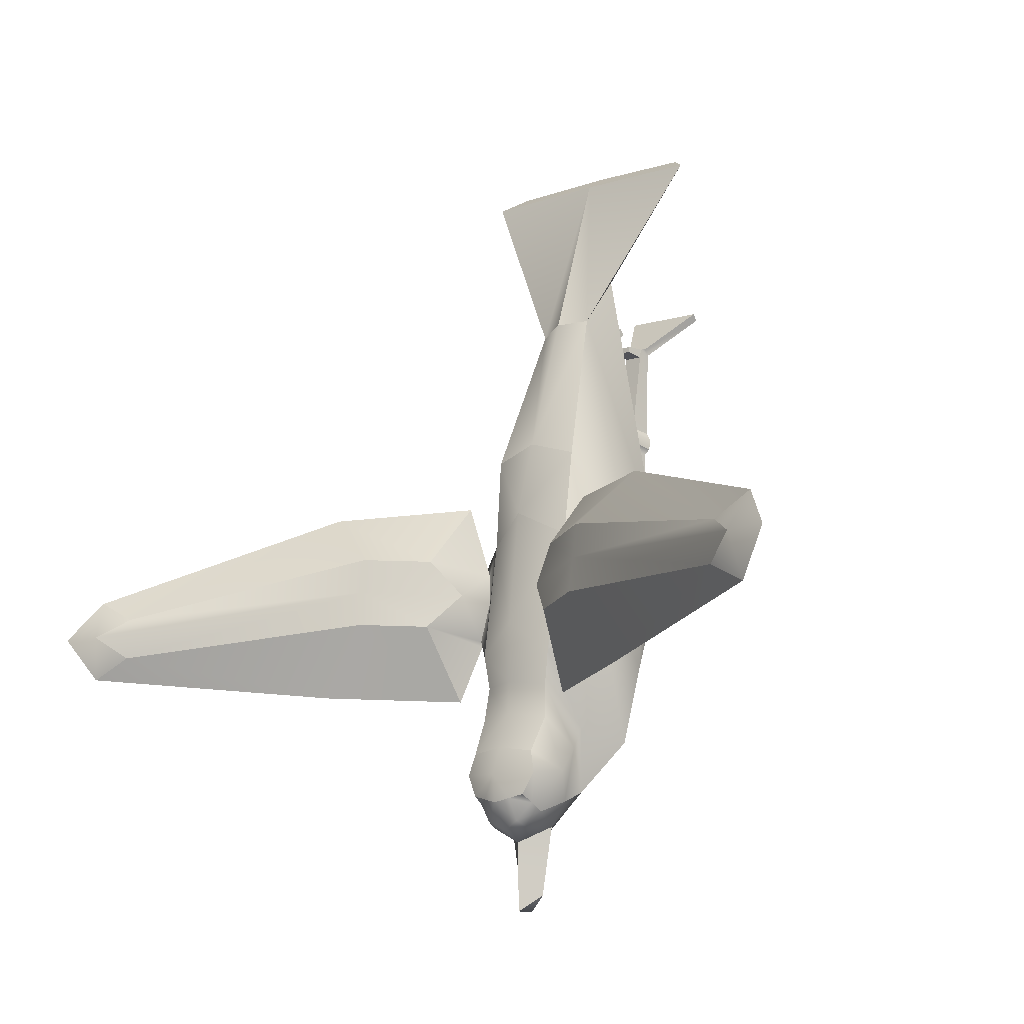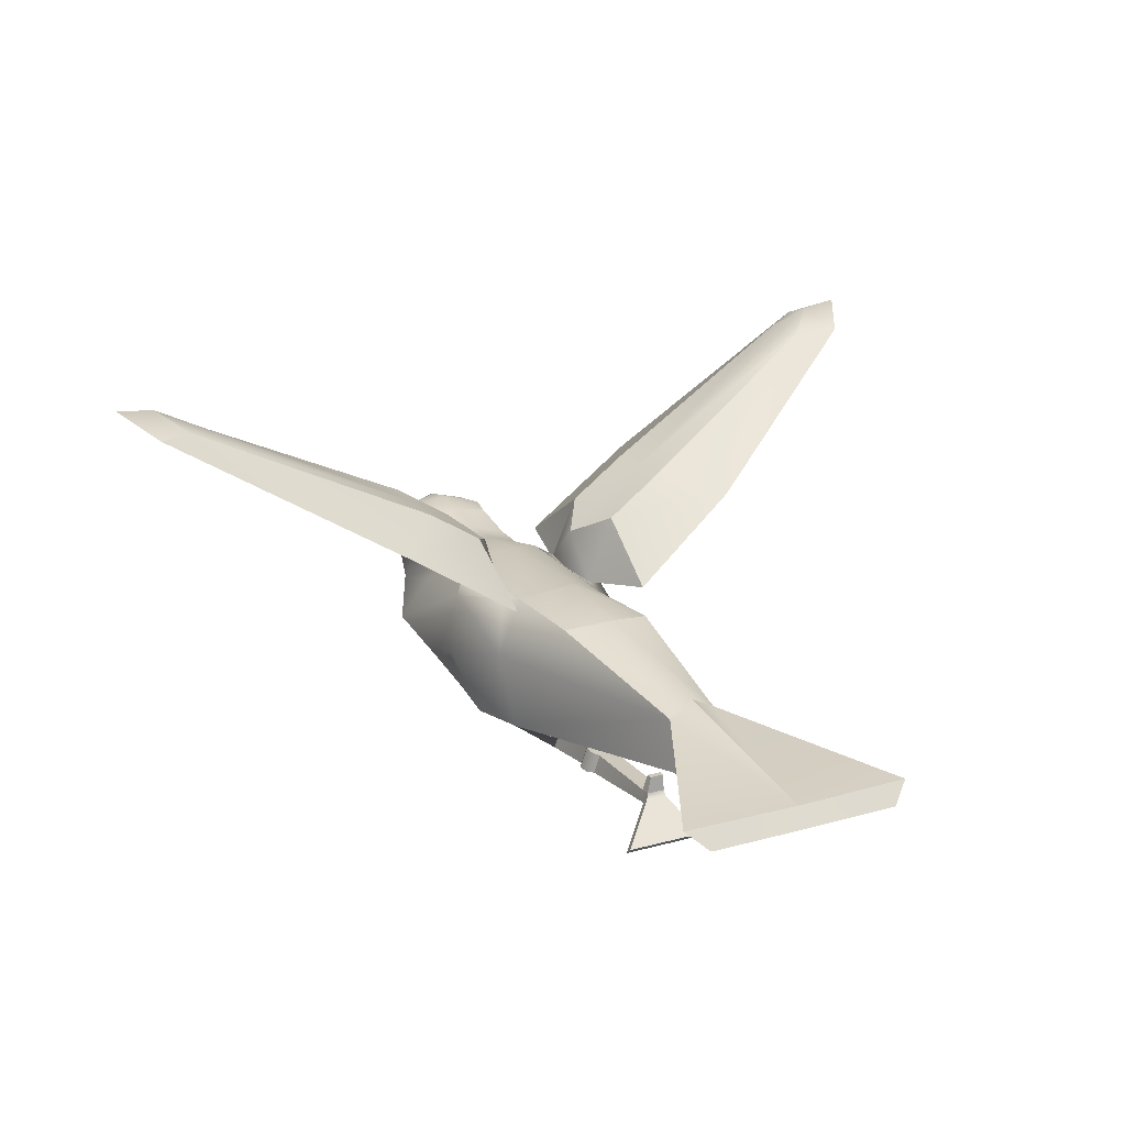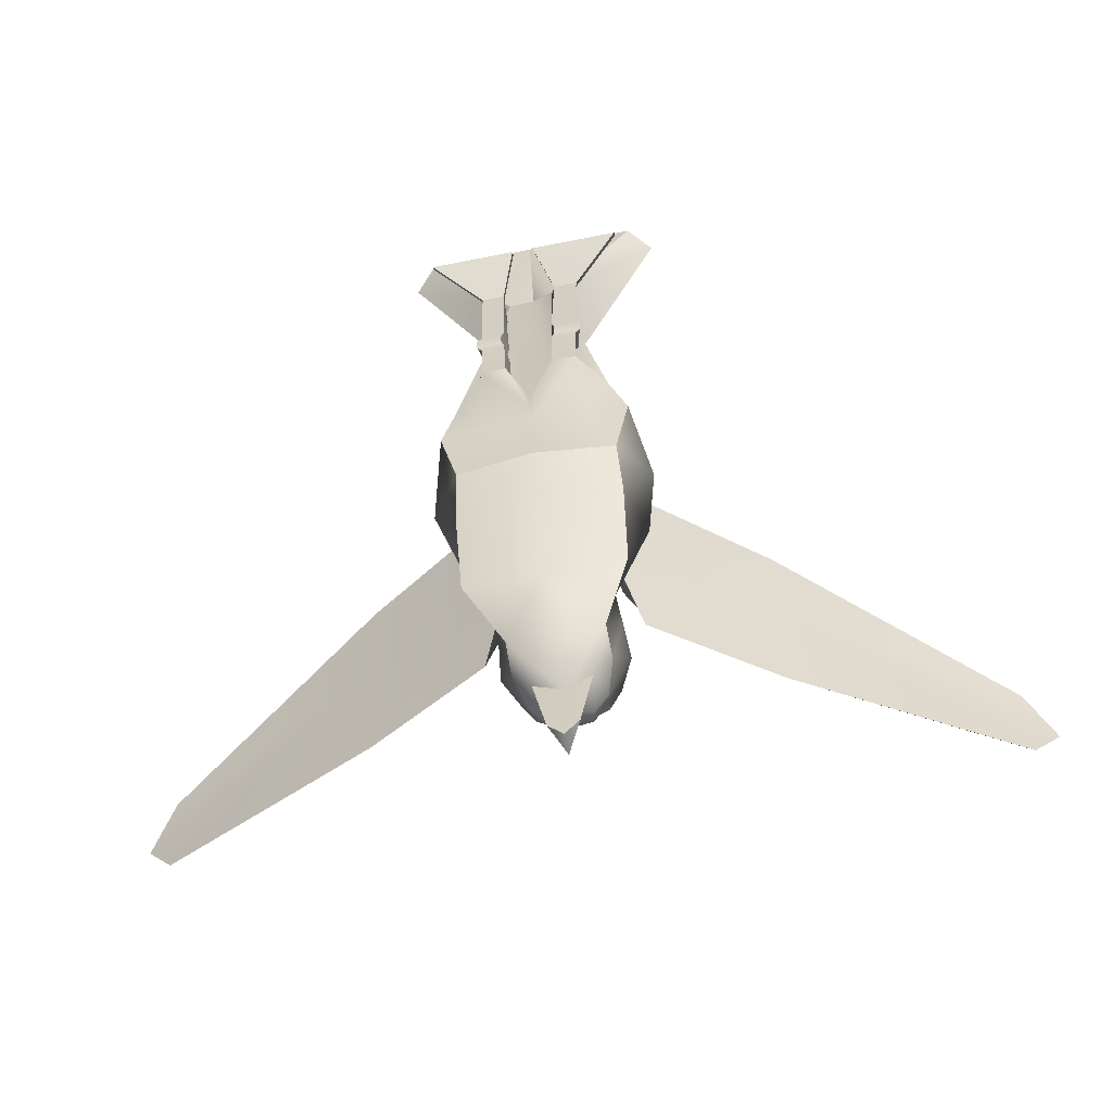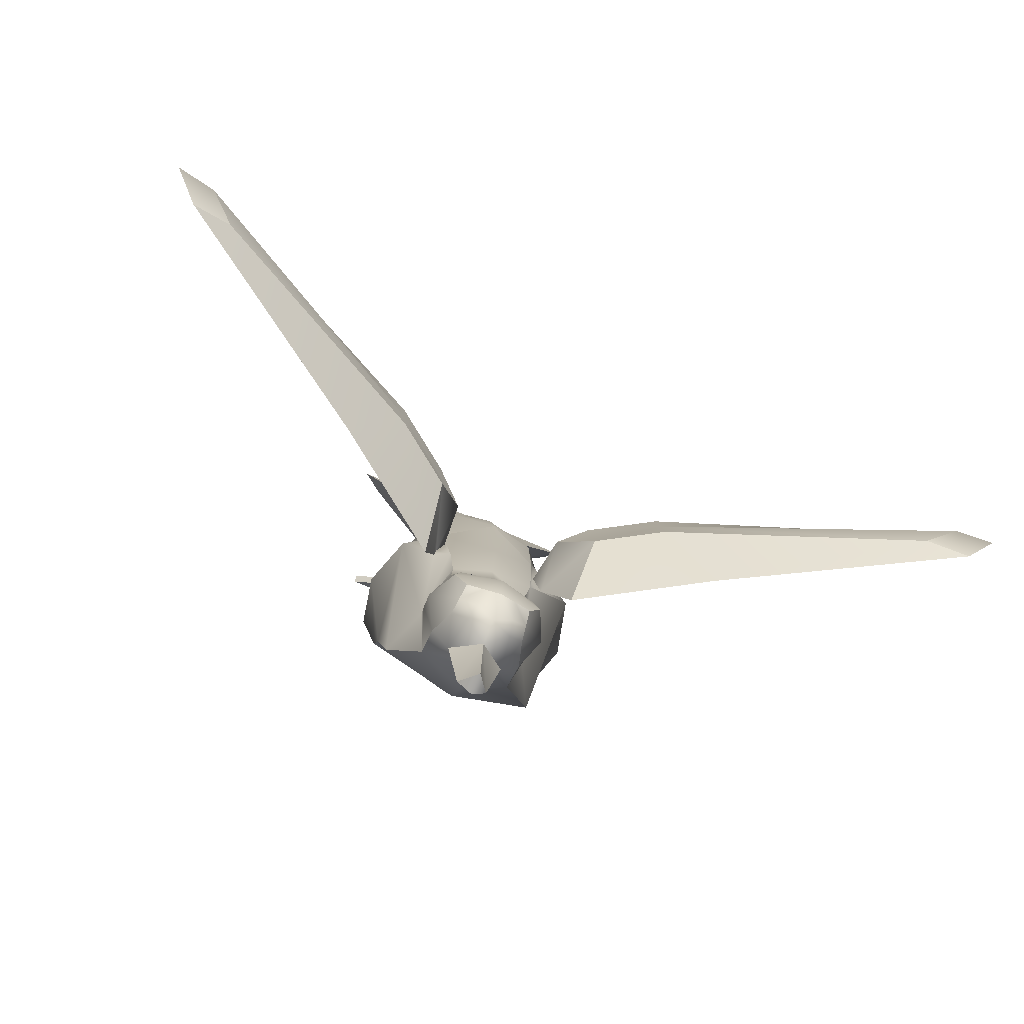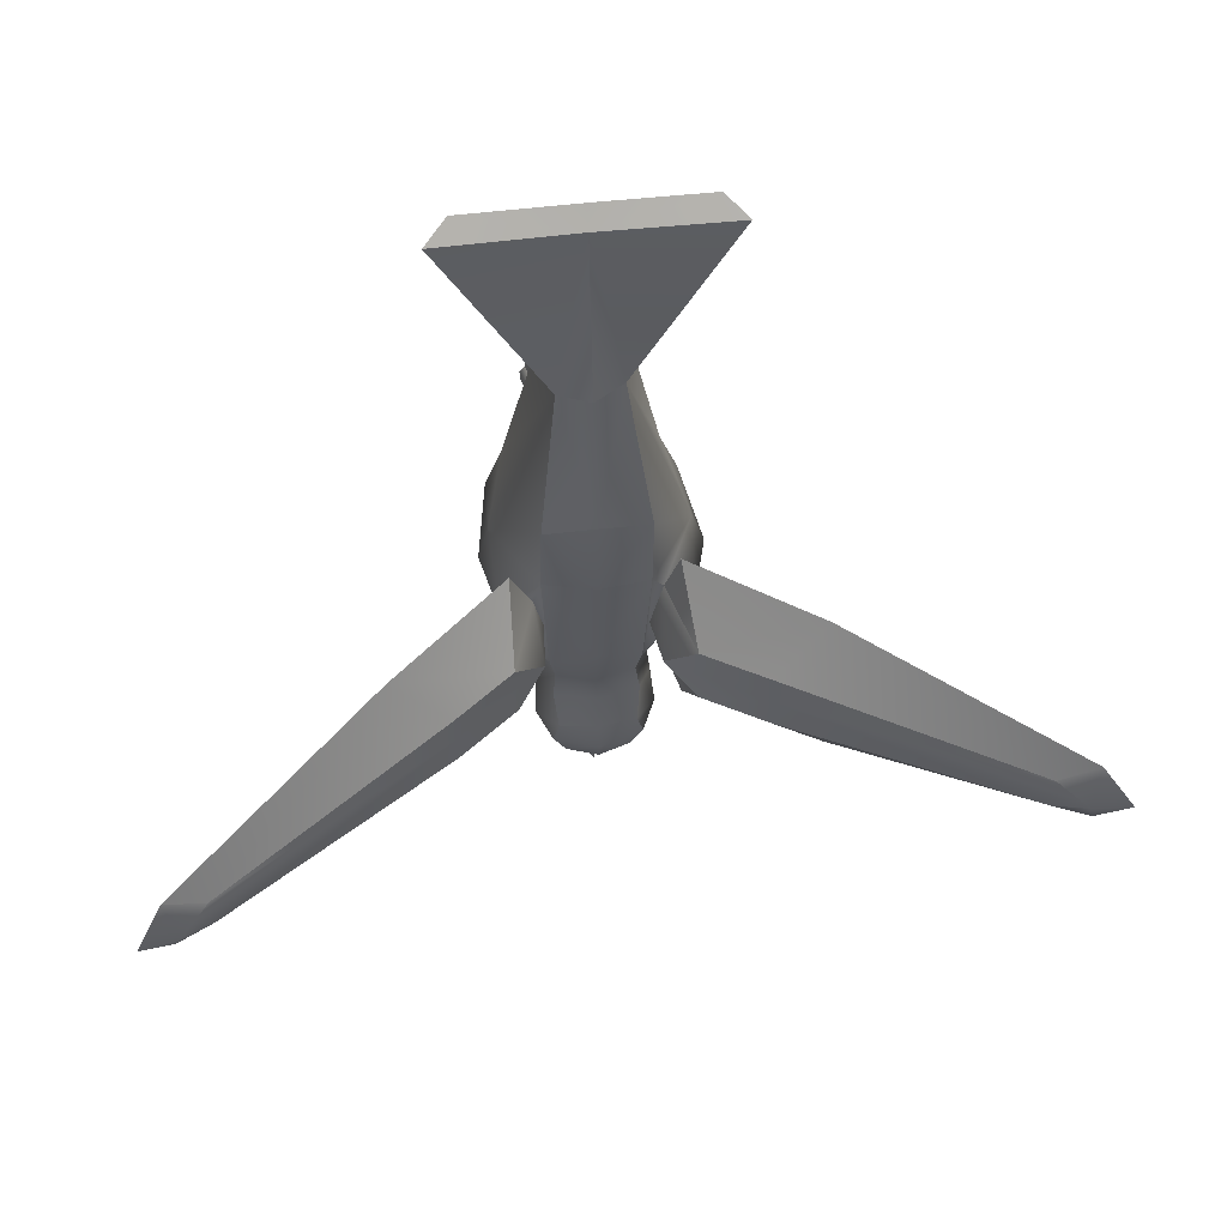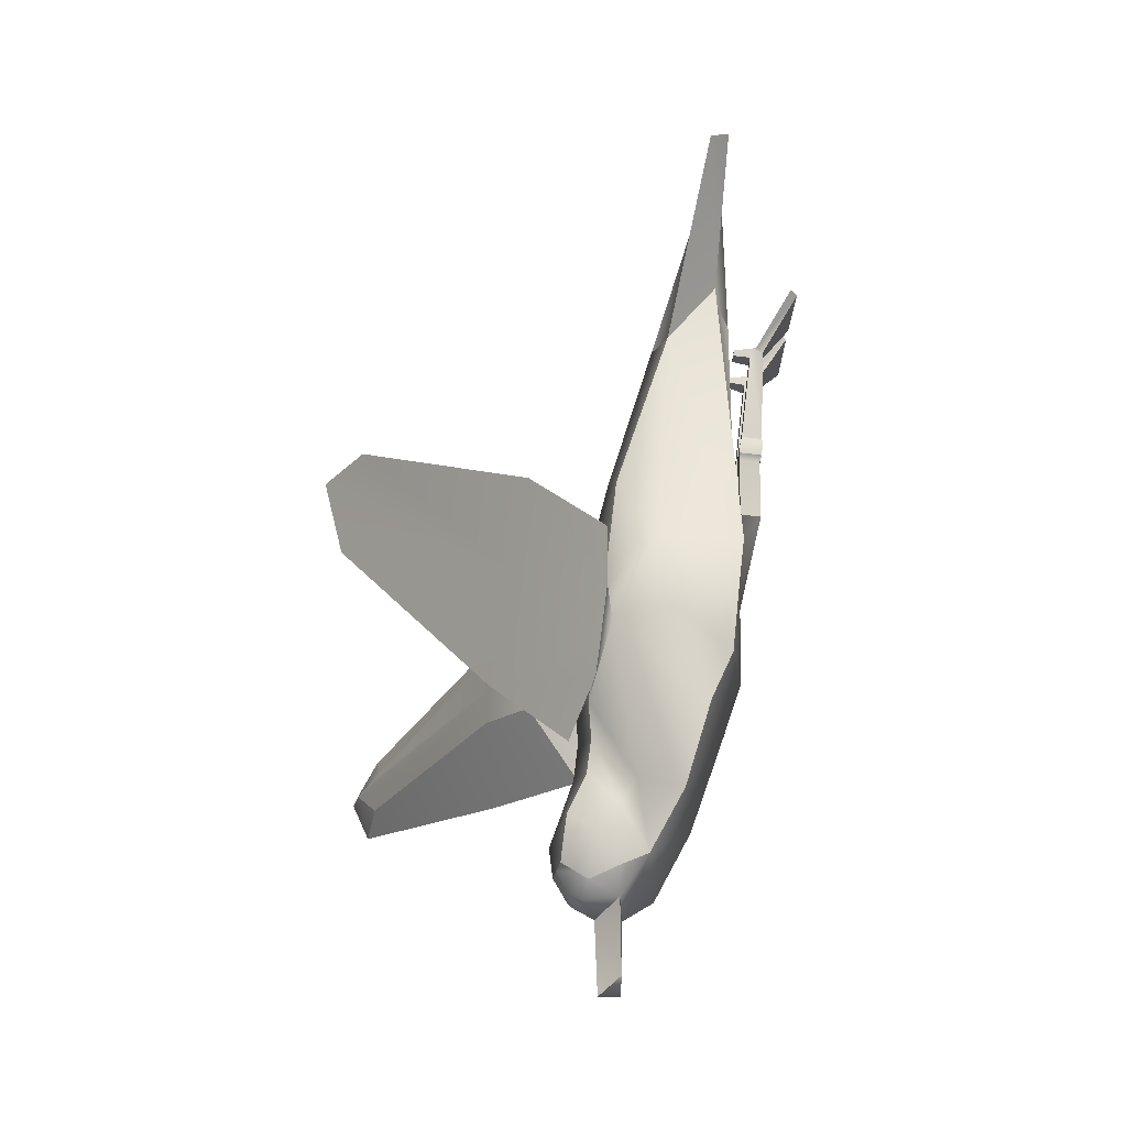
<metadata>
{"format":"obj","ext":"obj","renderer":"f3d","projection":"perspective","resolution":1024,"background":"white","views":[{"elev":-12.2,"azim":-140.0,"up":"+Z"},{"elev":15.5,"azim":-32.6,"up":"+Y"},{"elev":-62.1,"azim":11.2,"up":"+Z"},{"elev":-72.7,"azim":156.4,"up":"+Z"},{"elev":65.3,"azim":173.5,"up":"+Z"},{"elev":-20.7,"azim":-91.0,"up":"+Z"}]}
</metadata>
<code>
o bird_1
v 9.615 89.07 29.15
v 9.448 88.95 29.02
v 8.077 88.2 29.39
v 8.074 88.22 29.18
v 9.678 89 28.89
v 9.847 89.11 29.15
v 8.398 88.12 29.38
v 8.389 88.18 28.75
v 7.61 87.58 29.07
v 7.7 87.68 28.71
v 7.615 87.55 29.34
v 7.549 87.58 29.34
v 7.567 87.83 29.36
v 7.605 87.6 29.1
v 7.73 87.98 29.16
v 9.685 88.95 29.4
v 8.41 88.08 29.92
v 9.452 88.92 29.27
v 8.08 88.19 29.6
v 7.599 87.52 29.54
v 7.718 87.57 29.98
v 7.736 87.94 29.59
v 6.93 87.86 29.35
v 6.387 88.19 29.41
v 6.754 87.94 29.58
v 6.388 88.15 29.62
v 6.072 87.99 29.92
v 6.809 87.54 29.94
v 6.894 87.54 29.63
v 6.911 87.58 29.3
v 6.894 87.54 29.63
v 6.076 88.08 29.39
v 6.974 87.6 29.3
v 6.894 87.54 29.63
v 4.716 88.78 29.47
v 4.95 88.78 29.34
v 4.539 88.94 29.24
v 4.773 88.92 29.24
v 4.715 88.87 28.97
v 4.95 88.83 29.09
v 6.075 88.18 28.76
v 6.387 88.22 29.2
v 6.753 88.01 29.16
v 6.807 87.76 28.69
v 6.928 87.61 29.1
v 7.378 86.79 31.44
v 7.687 86.78 29.89
v 7.413 87.18 31.17
v 7.797 87.17 29.77
v 7.534 87.49 30.27
v 7.551 87.51 29.72
v 7.24 87.53 30.35
v 7.255 87.65 29.88
v 6.827 86.78 29.88
v 7.079 86.89 31.55
v 6.715 87.26 29.87
v 7.061 87.18 31.22
v 7.226 86.9 31.59
v 7.241 86.78 29.88
v 7.497 86.78 30.11
v 7.373 86.78 30.1
v 7.716 86.98 28.95
v 7.706 86.86 29.23
v 7.263 86.88 28.87
v 7.267 86.78 29.16
v 7.213 86.94 32.24
v 7.208 86.83 32.32
v 7.982 86.95 32.24
v 7.85 86.83 32.32
v 7.233 87.26 31.2
v 6.947 87.49 30.26
v 6.959 87.55 29.73
v 7.263 87.08 28.3
v 7.701 87.13 28.45
v 6.452 86.95 32.22
v 6.577 86.83 32.3
v 7.019 86.78 30.1
v 7.134 86.78 30.1
v 6.807 86.98 28.93
v 6.826 86.86 29.21
v 6.821 87.13 28.44
v 7.542 87.78 28.23
v 7.281 87.86 28.21
v 7.503 87.77 28.36
v 7.279 87.8 28.38
v 7.02 87.78 28.22
v 7.055 87.77 28.35
v 6.72 87.52 29.35
v 6.626 87.19 29.41
v 6.735 86.82 29.6
v 7.247 86.78 29.73
v 7.123 86.66 30.08
v 7.525 86.67 30.08
v 7.549 86.8 29.6
v 7.787 86.82 29.62
v 7.864 87.17 29.43
v 7.782 87.47 29.37
v 7.59 87.39 28.54
v 7.532 87.65 28.99
v 7.544 87.32 28.13
v 7.286 87.29 27.91
v 7.272 87.71 29.17
v 7.017 87.65 28.98
v 7.021 87.32 28.13
v 6.962 87.39 28.53
v 7.503 87.63 28.79
v 7.608 87.48 28.4
v 7.521 87.66 28.58
v 7.627 87.61 28.25
v 7.547 87.48 28.07
v 7.444 87.48 27.92
v 7.497 87.65 28
v 7.413 87.68 27.9
v 7.275 87.72 28.6
v 7.286 87.7 28.8
v 7.03 87.66 28.57
v 7.052 87.63 28.78
v 6.949 87.48 28.39
v 6.935 87.61 28.24
v 7.379 87.82 28.07
v 7.473 87.8 28.09
v 7.397 87.76 27.94
v 7.485 87.72 28.05
v 7.287 87.74 27.88
v 7.175 87.76 27.93
v 7.284 87.84 28.05
v 7.189 87.82 28.07
v 7.288 87.46 27.81
v 7.021 87.48 28.06
v 7.128 87.48 27.91
v 7.093 87.8 28.09
v 7.073 87.65 27.99
v 7.083 87.72 28.04
v 7.252 86.78 29.58
v 6.964 86.8 29.59
v 7.159 87.68 27.9
v 7.288 87.61 27.81
v 7.295 87.6 27.4
v 7.378 87.47 27.5
v 7.295 87.47 27.39
v 7.208 87.47 27.49
v 7.545 86.66 31.13
v 7.501 86.7 31.13
v 7.41 86.67 31.14
v 7.379 86.7 31.12
v 6.994 86.67 30.07
v 7.389 86.66 30.09
v 6.971 86.66 31.12
v 7.099 86.67 31.13
v 6.98 86.7 31.12
v 7.094 86.7 31.12
v 7.409 86.63 31.1
v 7.378 86.71 31.07
v 7.544 86.63 31.1
v 7.501 86.71 31.07
v 7.101 86.63 31.1
v 7.097 86.71 31.06
v 6.973 86.63 31.09
v 6.982 86.71 31.06
v 7.39 86.65 30.56
v 7.375 86.76 30.58
v 7.525 86.65 30.56
v 7.497 86.76 30.58
v 6.977 86.65 30.55
v 7.002 86.76 30.57
v 7.106 86.65 30.55
v 7.117 86.76 30.57
v 7.31 86.46 31.33
v 7.812 86.45 31.34
v 7.813 86.49 31.37
v 7.31 86.49 31.37
v 7.187 86.46 31.33
v 6.697 86.45 31.32
v 7.186 86.49 31.37
v 6.694 86.49 31.36
v 7.391 86.8 31.12
v 7.39 86.8 31.09
v 7.473 86.8 31.12
v 7.472 86.8 31.09
v 7.002 86.8 31.12
v 7.003 86.8 31.08
v 7.089 86.8 31.12
v 7.091 86.8 31.08
v 7.391 86.66 30.41
v 7.375 86.78 30.43
v 7.527 86.67 30.41
v 7.499 86.78 30.43
v 7.121 86.78 30.43
v 7.11 86.66 30.41
v 7.005 86.78 30.43
v 6.98 86.67 30.4
v 7.405 86.65 30.45
v 7.388 86.78 30.47
v 7.555 86.66 30.44
v 7.524 86.78 30.47
v 7.106 86.78 30.46
v 7.094 86.65 30.44
v 6.979 86.78 30.46
v 6.951 86.66 30.43
v 7.406 86.65 30.51
v 7.388 86.77 30.53
v 7.555 86.65 30.51
v 7.524 86.77 30.54
v 7.104 86.77 30.53
v 7.091 86.65 30.51
v 6.976 86.77 30.53
v 6.949 86.65 30.5
f 1 2 3
f 3 2 4
f 2 1 5
f 5 1 6
f 6 7 5
f 5 7 8
f 11 9 7
f 7 9 8
f 9 10 8
f 10 9 15
f 9 14 15
f 15 14 13
f 12 13 14
f 13 3 15
f 15 3 4
f 6 16 7
f 7 16 17
f 16 18 17
f 17 18 19
f 1 3 18
f 18 3 19
f 5 8 2
f 2 8 4
f 6 1 16
f 16 1 18
f 21 22 20
f 22 13 20
f 20 13 12
f 7 17 11
f 11 17 20
f 17 21 20
f 19 22 17
f 17 22 21
f 13 22 3
f 3 22 19
f 8 10 4
f 4 10 15
f 23 24 25
f 25 24 26
f 28 25 27
f 27 25 26
f 30 31 32
f 32 31 27
f 31 29 27
f 28 27 29
f 28 29 25
f 29 34 25
f 25 34 23
f 34 33 23
f 36 38 35
f 35 38 37
f 39 40 41
f 41 40 42
f 38 36 24
f 24 36 26
f 35 27 36
f 36 27 26
f 37 32 35
f 35 32 27
f 23 43 24
f 24 43 42
f 44 43 45
f 43 23 45
f 23 33 45
f 32 41 30
f 30 41 45
f 45 41 44
f 37 39 32
f 32 39 41
f 37 38 39
f 39 38 40
f 38 24 40
f 40 24 42
f 46 47 48
f 48 47 49
f 51 53 50
f 50 53 52
f 55 57 54
f 54 57 56
f 59 61 58
f 47 46 60
f 58 61 46
f 61 60 46
f 63 65 62
f 62 65 64
f 67 69 66
f 66 69 68
f 48 49 50
f 50 49 51
f 50 52 48
f 48 52 70
f 57 71 56
f 56 71 72
f 73 74 64
f 64 74 62
f 52 53 71
f 71 53 72
f 70 52 57
f 57 52 71
f 75 76 66
f 66 76 67
f 59 58 78
f 54 77 55
f 58 55 78
f 55 77 78
f 64 65 79
f 79 65 80
f 79 81 64
f 64 81 73
f 82 83 84
f 84 83 85
f 86 87 83
f 83 87 85
f 34 29 72
f 72 29 56
f 89 56 88
f 56 29 88
f 29 31 88
f 89 90 56
f 56 90 54
f 91 59 92
f 92 59 78
f 95 47 94
f 60 93 47
f 94 47 93
f 47 95 49
f 49 95 96
f 51 49 97
f 97 49 96
f 98 99 9
f 9 99 14
f 98 9 97
f 9 11 97
f 11 20 97
f 97 20 51
f 14 99 12
f 99 51 12
f 20 12 51
f 74 73 100
f 100 73 101
f 99 102 51
f 51 102 53
f 53 102 72
f 72 102 103
f 81 104 73
f 73 104 101
f 105 88 103
f 31 30 88
f 30 45 88
f 88 45 103
f 45 33 103
f 103 33 72
f 33 34 72
f 106 107 108
f 108 107 109
f 110 111 112
f 112 111 113
f 108 114 106
f 106 114 115
f 116 117 114
f 114 117 115
f 117 116 118
f 118 116 119
f 108 109 84
f 84 109 82
f 121 123 120
f 120 123 122
f 108 84 114
f 114 84 85
f 116 114 87
f 87 114 85
f 124 125 126
f 126 125 127
f 116 87 119
f 119 87 86
f 99 98 106
f 106 98 107
f 110 100 111
f 101 128 100
f 128 111 100
f 129 130 104
f 101 104 128
f 104 130 128
f 103 117 105
f 105 117 118
f 102 115 103
f 103 115 117
f 102 99 115
f 115 99 106
f 96 62 97
f 97 62 74
f 97 74 98
f 98 74 100
f 110 107 100
f 100 107 98
f 107 110 109
f 109 110 112
f 121 82 123
f 112 123 109
f 82 109 123
f 82 121 83
f 121 120 83
f 120 126 83
f 86 83 131
f 131 83 127
f 83 126 127
f 131 133 86
f 132 119 133
f 86 133 119
f 118 119 129
f 129 119 132
f 105 118 104
f 104 118 129
f 88 105 81
f 81 105 104
f 81 79 88
f 88 79 89
f 79 80 89
f 89 80 90
f 90 80 135
f 80 65 135
f 135 65 134
f 95 94 63
f 63 94 65
f 94 134 65
f 62 96 63
f 63 96 95
f 69 67 46
f 46 67 58
f 69 46 68
f 68 46 48
f 70 66 48
f 48 66 68
f 58 67 55
f 55 67 76
f 70 57 66
f 66 57 75
f 57 55 75
f 75 55 76
f 129 132 130
f 130 132 136
f 125 133 127
f 127 133 131
f 124 126 122
f 122 126 120
f 111 139 137
f 137 139 138
f 140 139 128
f 128 139 111
f 140 128 141
f 141 128 130
f 138 141 137
f 137 141 130
f 123 112 122
f 122 112 113
f 122 113 124
f 124 113 137
f 137 136 124
f 124 136 125
f 136 132 125
f 125 132 133
f 142 143 144
f 144 143 145
f 90 135 54
f 77 54 146
f 54 135 146
f 135 134 146
f 134 91 146
f 91 92 146
f 94 93 134
f 134 93 91
f 93 147 91
f 91 147 59
f 59 147 61
f 148 149 150
f 150 149 151
f 144 145 152
f 152 145 153
f 155 143 154
f 154 143 142
f 157 151 156
f 156 151 149
f 148 150 158
f 158 150 159
f 152 153 160
f 160 153 161
f 160 162 152
f 152 162 154
f 154 162 155
f 155 162 163
f 158 159 164
f 164 159 165
f 164 166 158
f 158 166 156
f 156 166 157
f 157 166 167
f 152 154 168
f 168 154 169
f 170 169 142
f 142 169 154
f 144 171 142
f 142 171 170
f 152 168 144
f 144 168 171
f 156 172 158
f 158 172 173
f 174 172 149
f 149 172 156
f 149 148 174
f 174 148 175
f 158 173 148
f 148 173 175
f 145 176 153
f 153 176 177
f 143 155 178
f 178 155 179
f 150 180 159
f 159 180 181
f 151 157 182
f 182 157 183
f 41 42 44
f 44 42 43
f 137 130 136
f 113 111 137
f 138 139 140
f 140 141 138
f 147 184 61
f 61 184 185
f 93 186 147
f 147 186 184
f 93 60 186
f 186 60 187
f 61 185 60
f 60 185 187
f 92 78 189
f 189 78 188
f 78 77 188
f 188 77 190
f 146 191 77
f 77 191 190
f 146 92 191
f 191 92 189
f 185 184 193
f 193 184 192
f 184 186 192
f 192 186 194
f 187 195 186
f 186 195 194
f 185 193 187
f 187 193 195
f 189 188 197
f 197 188 196
f 188 190 196
f 196 190 198
f 190 191 198
f 198 191 199
f 189 197 191
f 191 197 199
f 192 200 193
f 193 200 201
f 194 202 192
f 192 202 200
f 194 195 202
f 202 195 203
f 193 201 195
f 195 201 203
f 197 196 205
f 205 196 204
f 196 198 204
f 204 198 206
f 199 207 198
f 198 207 206
f 199 197 207
f 207 197 205
f 200 160 201
f 201 160 161
f 202 162 200
f 200 162 160
f 202 203 162
f 162 203 163
f 203 201 163
f 163 201 161
f 205 204 166
f 166 204 167
f 206 165 204
f 204 165 167
f 207 164 206
f 206 164 165
f 207 205 164
f 164 205 166
f 168 169 171
f 171 169 170
f 177 176 179
f 179 176 178
f 183 181 182
f 182 181 180
f 172 174 173
f 173 174 175
f 161 153 163
f 163 153 155
f 167 165 157
f 157 165 159
f 155 153 179
f 179 153 177
f 143 178 145
f 145 178 176
f 159 181 157
f 157 181 183
f 150 151 180
f 180 151 182

</code>
